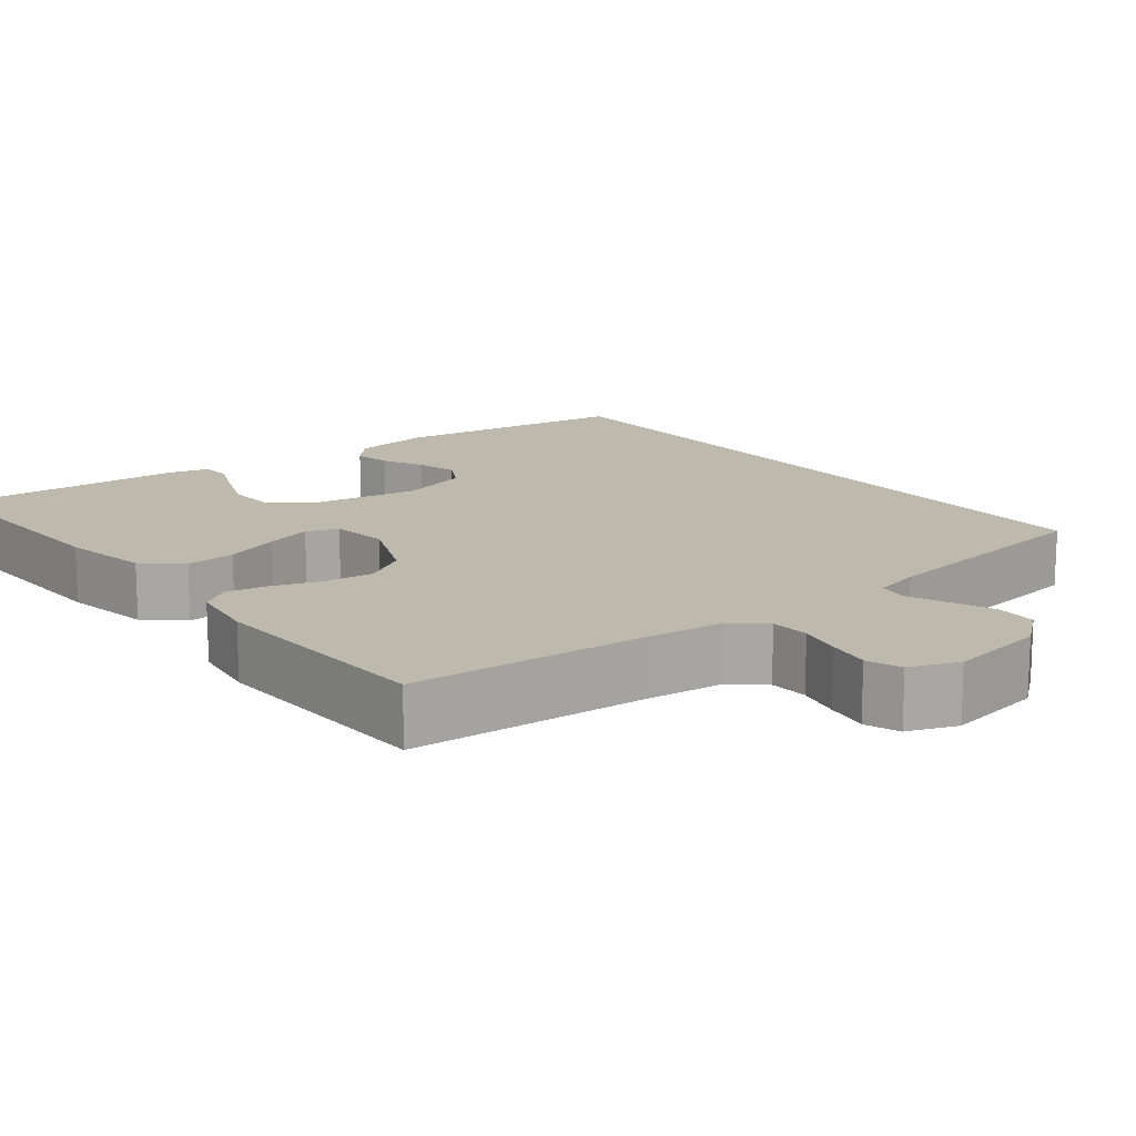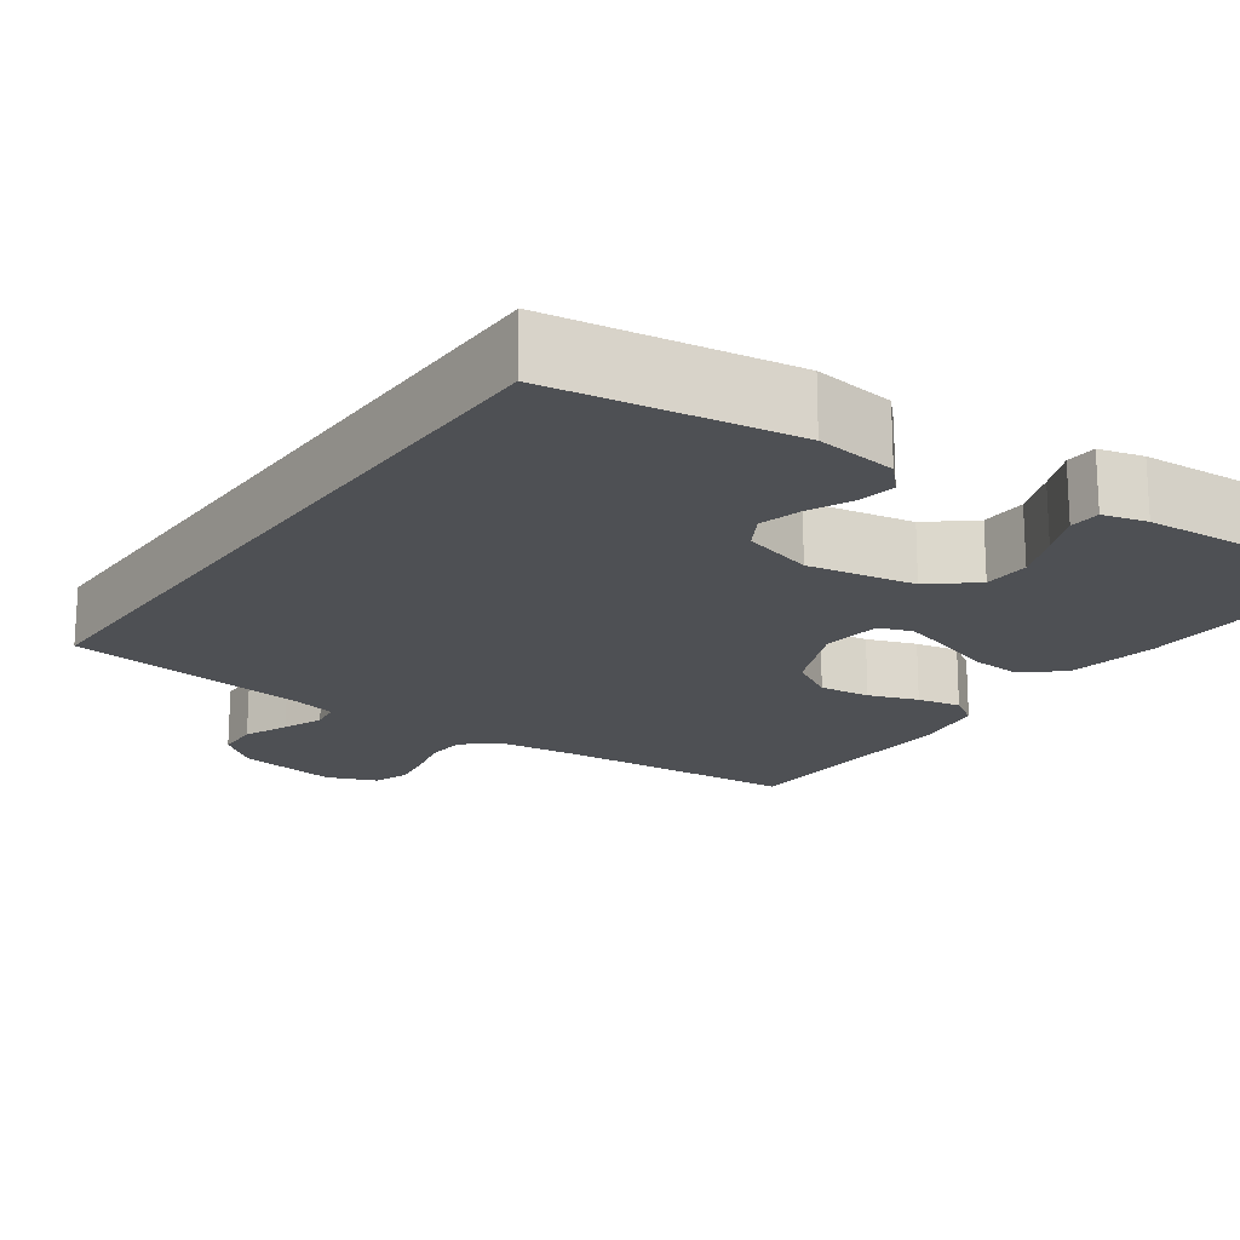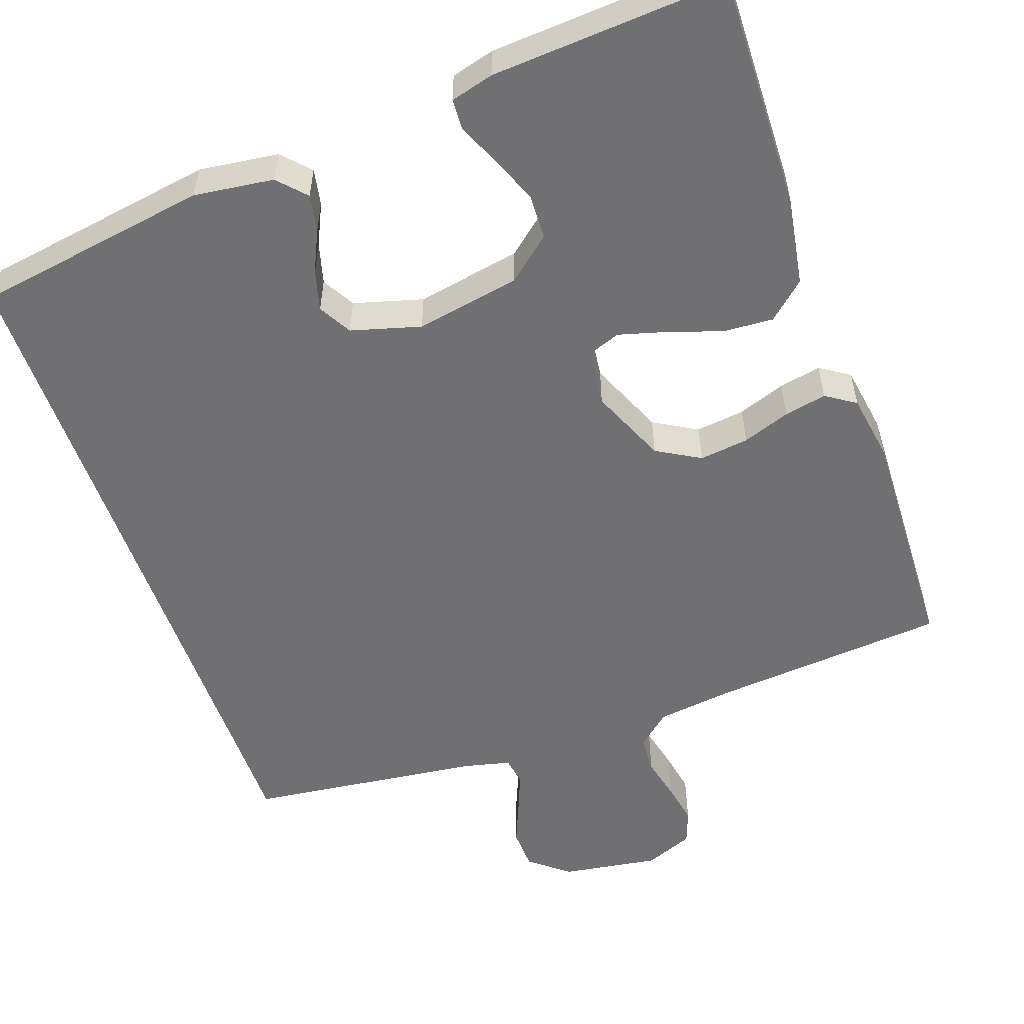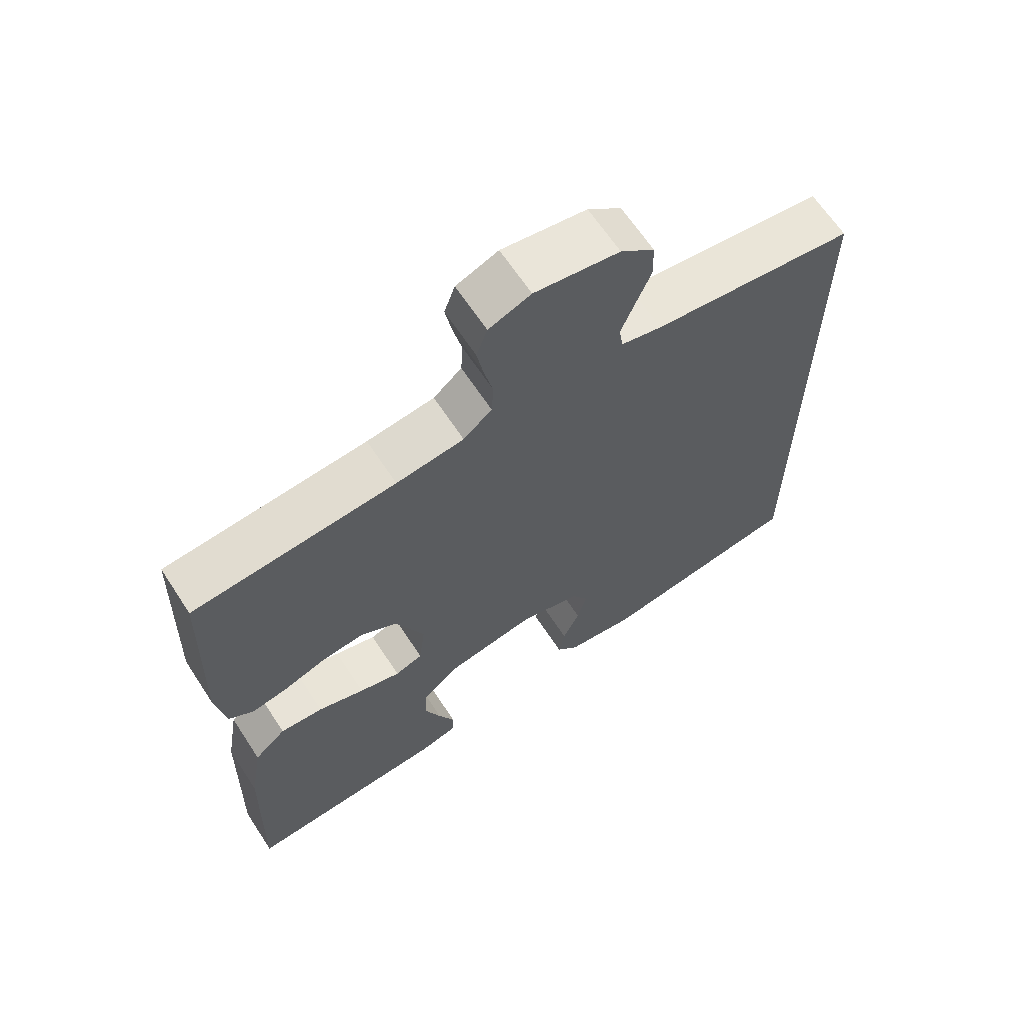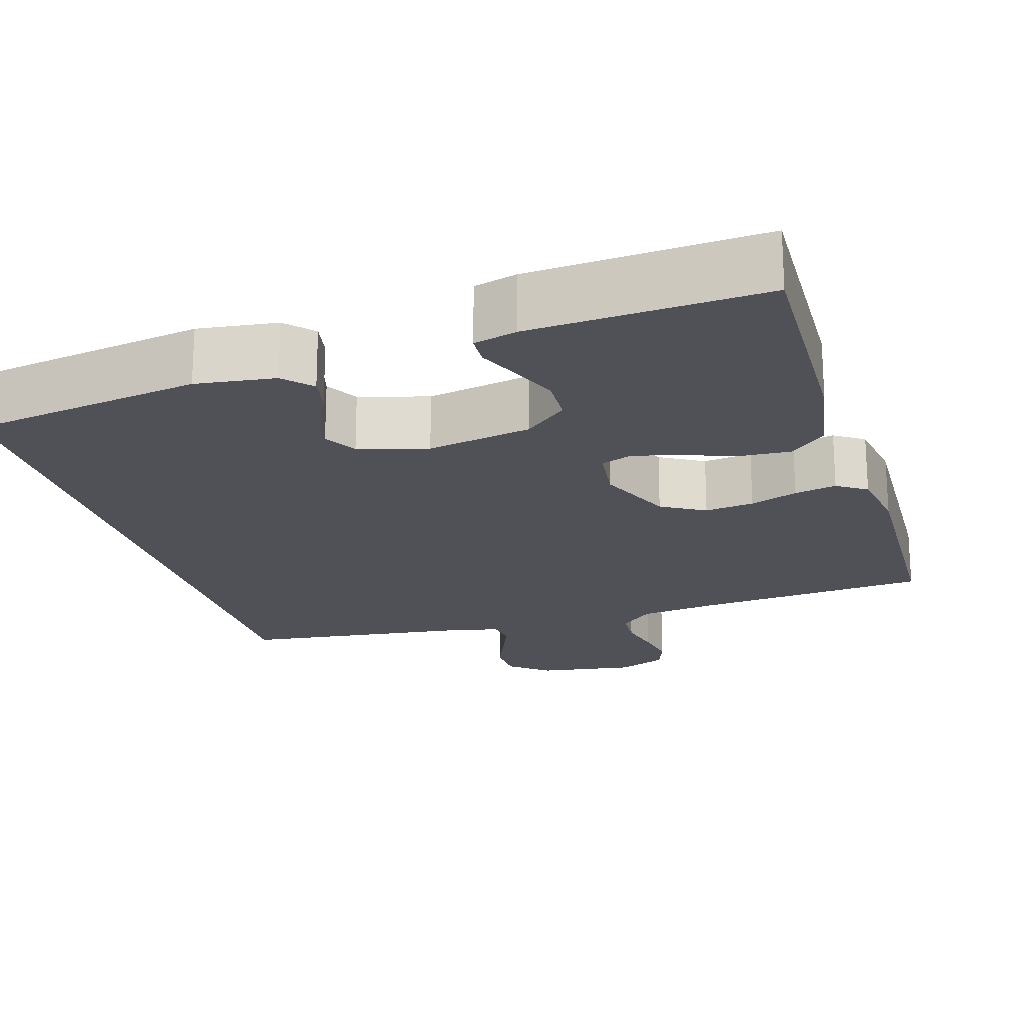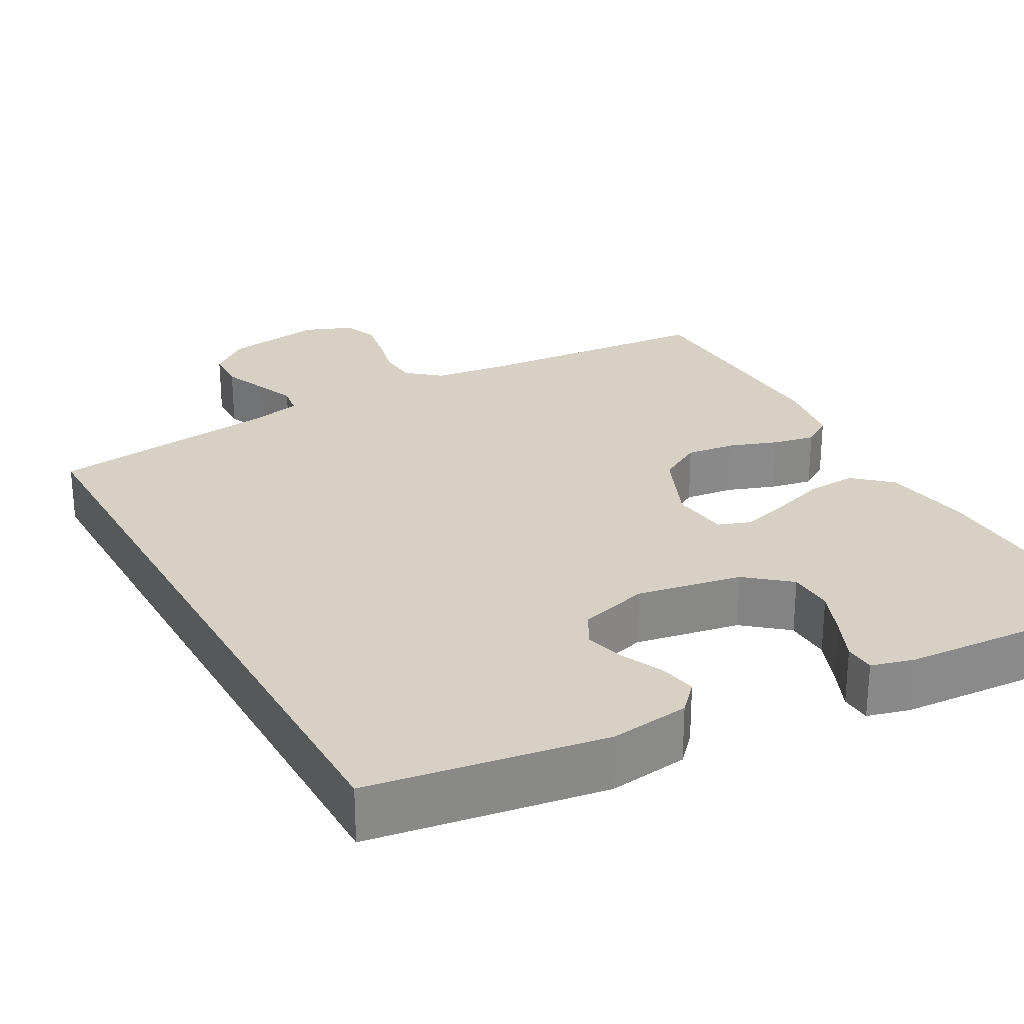
<metadata>
{"format":"obj","ext":"obj","renderer":"f3d","projection":"perspective","resolution":1024,"background":"white","views":[{"elev":15.1,"azim":-38.8,"up":"+Y"},{"elev":-19.0,"azim":144.5,"up":"+Y"},{"elev":-55.0,"azim":-160.7,"up":"+Y"},{"elev":64.9,"azim":-33.2,"up":"+Z"},{"elev":-20.4,"azim":-163.3,"up":"+Y"},{"elev":26.9,"azim":150.8,"up":"+Y"}]}
</metadata>
<code>
v 0.5 0.07 0.496
v 0.5 0.07 -0.403
v 0.2 0.07 -0.451
v 0.098 0.07 -0.438
v 0.065 0.07 -0.403
v 0.074 0.07 -0.356
v 0.099 0.07 -0.302
v 0.113 0.07 -0.25
v 0.089 0.07 -0.208
v 0 0.07 -0.183
v -0.134 0.07 -0.208
v -0.189 0.07 -0.254
v -0.191 0.07 -0.312
v -0.167 0.07 -0.372
v -0.143 0.07 -0.426
v -0.145 0.07 -0.465
v -0.2 0.07 -0.48
v -0.5 0.07 -0.5
v -0.492 0.07 -0.2
v -0.473 0.07 -0.087
v -0.426 0.07 -0.045
v -0.362 0.07 -0.049
v -0.293 0.07 -0.072
v -0.232 0.07 -0.089
v -0.191 0.07 -0.074
v -0.182 0.07 0
v -0.224 0.07 0.097
v -0.28 0.07 0.129
v -0.343 0.07 0.121
v -0.404 0.07 0.099
v -0.458 0.07 0.088
v -0.496 0.07 0.113
v -0.51 0.07 0.2
v -0.5 0.07 0.5
v -0.2 0.07 0.526
v -0.1 0.07 0.539
v -0.058 0.07 0.575
v -0.055 0.07 0.624
v -0.068 0.07 0.679
v -0.078 0.07 0.733
v -0.062 0.07 0.777
v 0 0.07 0.802
v 0.125 0.07 0.783
v 0.175 0.07 0.743
v 0.177 0.07 0.69
v 0.154 0.07 0.634
v 0.134 0.07 0.584
v 0.14 0.07 0.547
v 0.2 0.07 0.533
v 0.5 0 0.496
v 0.5 0 -0.403
v 0.2 0 -0.451
v 0.098 0 -0.438
v 0.065 0 -0.403
v 0.074 0 -0.356
v 0.099 0 -0.302
v 0.113 0 -0.25
v 0.089 0 -0.208
v 0 0 -0.183
v -0.134 0 -0.208
v -0.189 0 -0.254
v -0.191 0 -0.312
v -0.167 0 -0.372
v -0.143 0 -0.426
v -0.145 0 -0.465
v -0.2 0 -0.48
v -0.5 0 -0.5
v -0.492 0 -0.2
v -0.473 0 -0.087
v -0.426 0 -0.045
v -0.362 0 -0.049
v -0.293 0 -0.072
v -0.232 0 -0.089
v -0.191 0 -0.074
v -0.182 0 0
v -0.224 0 0.097
v -0.28 0 0.129
v -0.343 0 0.121
v -0.404 0 0.099
v -0.458 0 0.088
v -0.496 0 0.113
v -0.51 0 0.2
v -0.5 0 0.5
v -0.2 0 0.526
v -0.1 0 0.539
v -0.058 0 0.575
v -0.055 0 0.624
v -0.068 0 0.679
v -0.078 0 0.733
v -0.062 0 0.777
v 0 0 0.802
v 0.125 0 0.783
v 0.175 0 0.743
v 0.177 0 0.69
v 0.154 0 0.634
v 0.134 0 0.584
v 0.14 0 0.547
v 0.2 0 0.533
f 43 44 45 46
f 43 46 47
f 42 43 47
f 41 42 47 48
f 38 39 40 41
f 32 33 34 35
f 32 35 36
f 29 30 31 32
f 28 29 32 36
f 27 28 36 37
f 20 21 22 23
f 20 23 24
f 19 20 24
f 18 19 24 25
f 14 15 16 17
f 13 14 17 18
f 12 13 18 25
f 4 5 6 7
f 4 7 8
f 3 4 8
f 49 1 2 3
f 48 49 3 8
f 38 41 48 8
f 26 27 37
f 12 25 26 37
f 11 12 37
f 10 11 37
f 9 10 37 38
f 8 9 38
f 95 94 93 92
f 96 95 92
f 96 92 91
f 97 96 91 90
f 90 89 88 87
f 84 83 82 81
f 85 84 81
f 81 80 79 78
f 85 81 78 77
f 86 85 77 76
f 72 71 70 69
f 73 72 69
f 73 69 68
f 74 73 68 67
f 66 65 64 63
f 67 66 63 62
f 74 67 62 61
f 56 55 54 53
f 57 56 53
f 57 53 52
f 52 51 50 98
f 57 52 98 97
f 57 97 90 87
f 86 76 75
f 86 75 74 61
f 86 61 60
f 86 60 59
f 87 86 59 58
f 87 58 57
f 1 50 51 2
f 2 51 52 3
f 3 52 53 4
f 4 53 54 5
f 5 54 55 6
f 6 55 56 7
f 7 56 57 8
f 8 57 58 9
f 9 58 59 10
f 10 59 60 11
f 11 60 61 12
f 12 61 62 13
f 13 62 63 14
f 14 63 64 15
f 15 64 65 16
f 16 65 66 17
f 17 66 67 18
f 18 67 68 19
f 19 68 69 20
f 20 69 70 21
f 21 70 71 22
f 22 71 72 23
f 23 72 73 24
f 24 73 74 25
f 25 74 75 26
f 26 75 76 27
f 27 76 77 28
f 28 77 78 29
f 29 78 79 30
f 30 79 80 31
f 31 80 81 32
f 32 81 82 33
f 33 82 83 34
f 34 83 84 35
f 35 84 85 36
f 36 85 86 37
f 37 86 87 38
f 38 87 88 39
f 39 88 89 40
f 40 89 90 41
f 41 90 91 42
f 42 91 92 43
f 43 92 93 44
f 44 93 94 45
f 45 94 95 46
f 46 95 96 47
f 47 96 97 48
f 48 97 98 49
f 49 98 50 1

</code>
